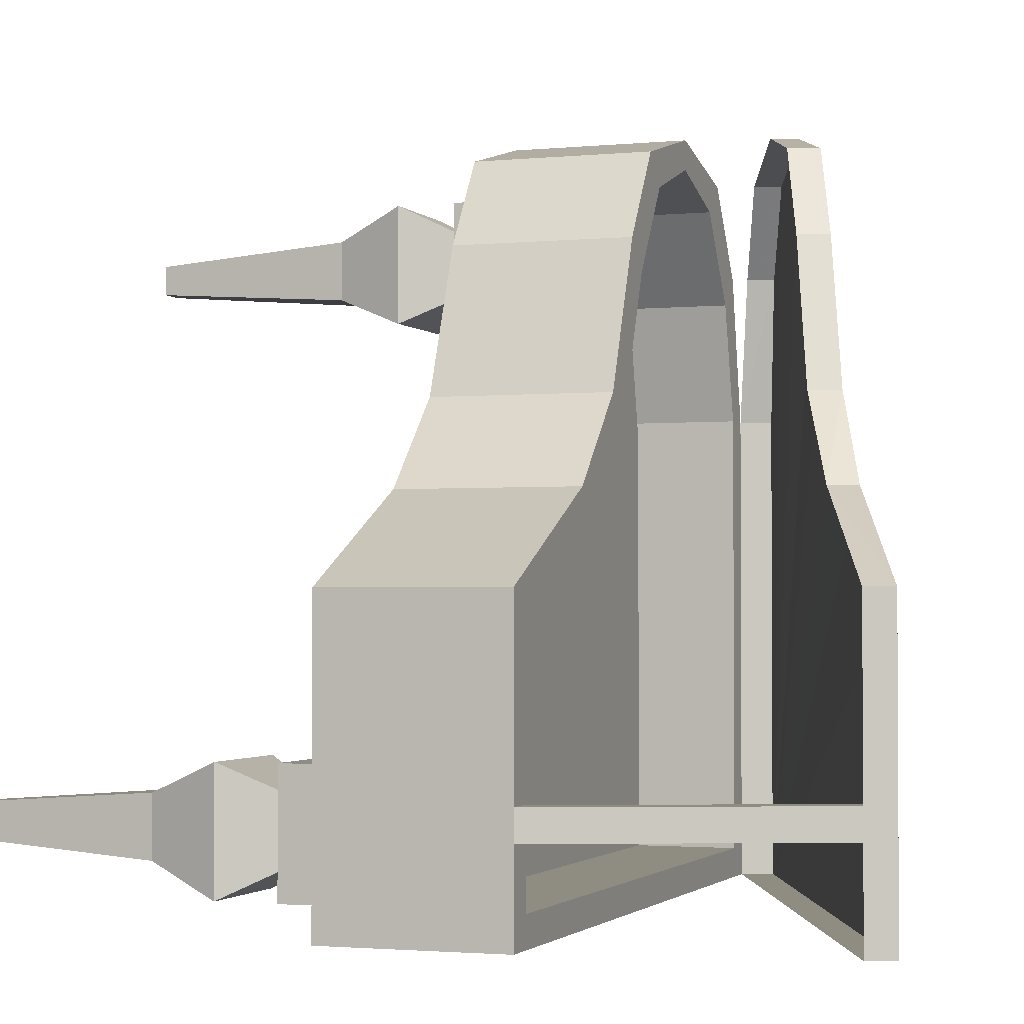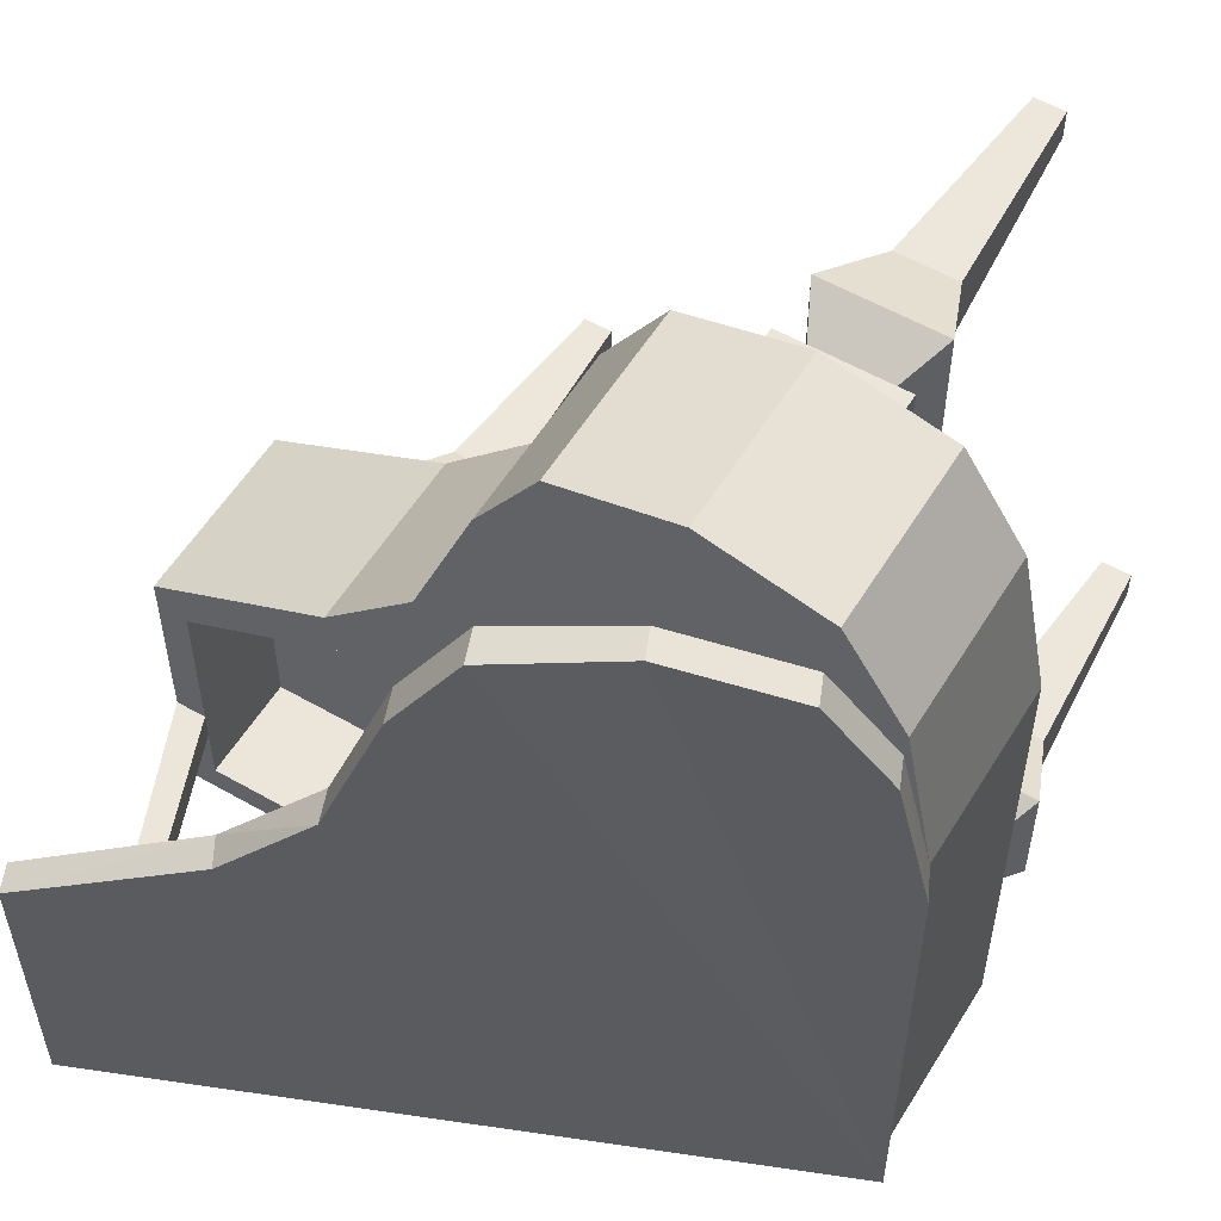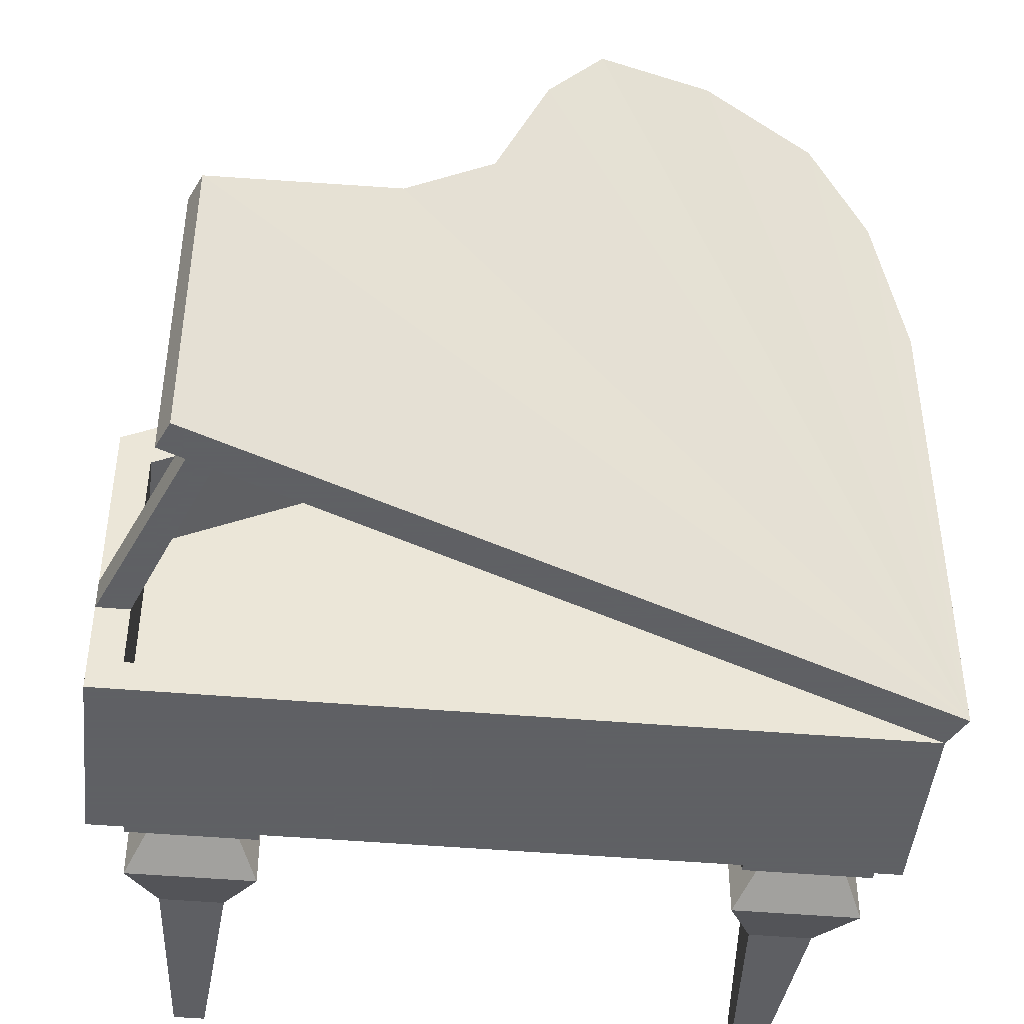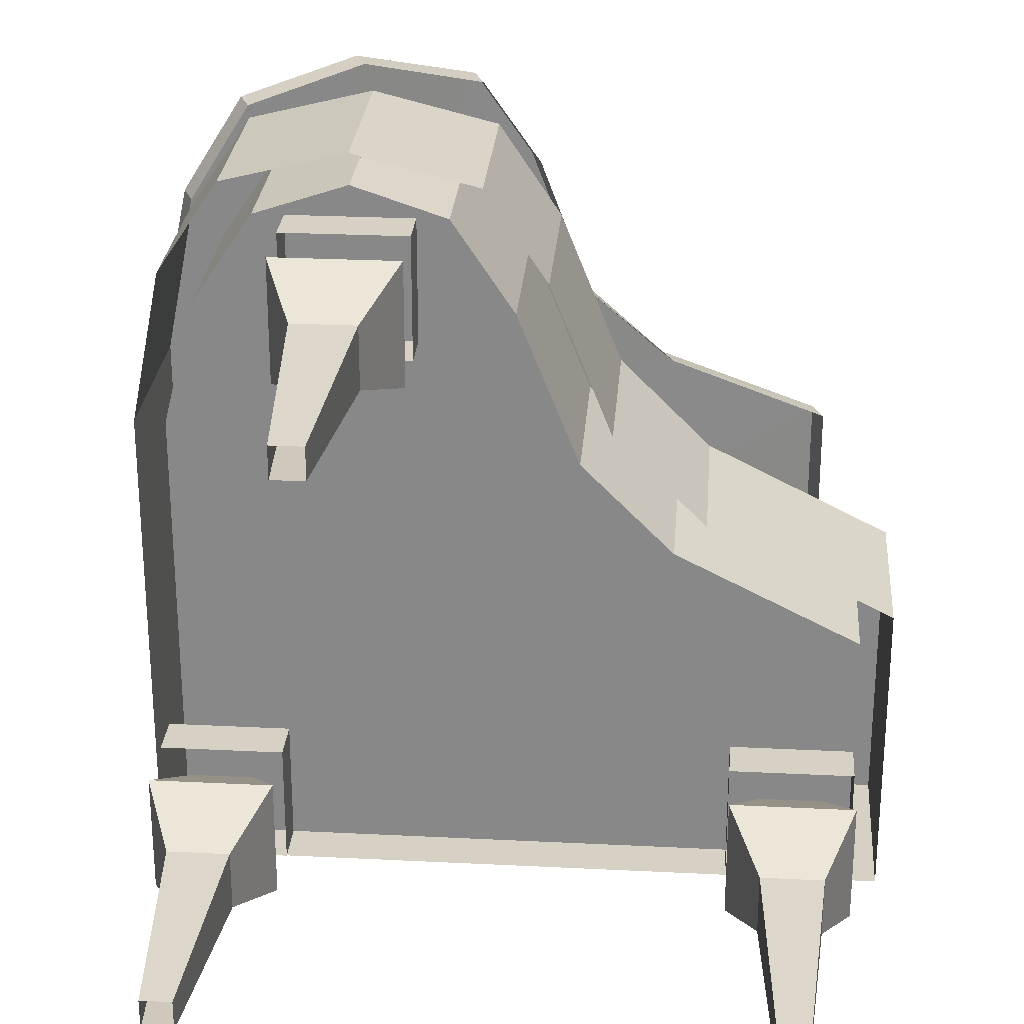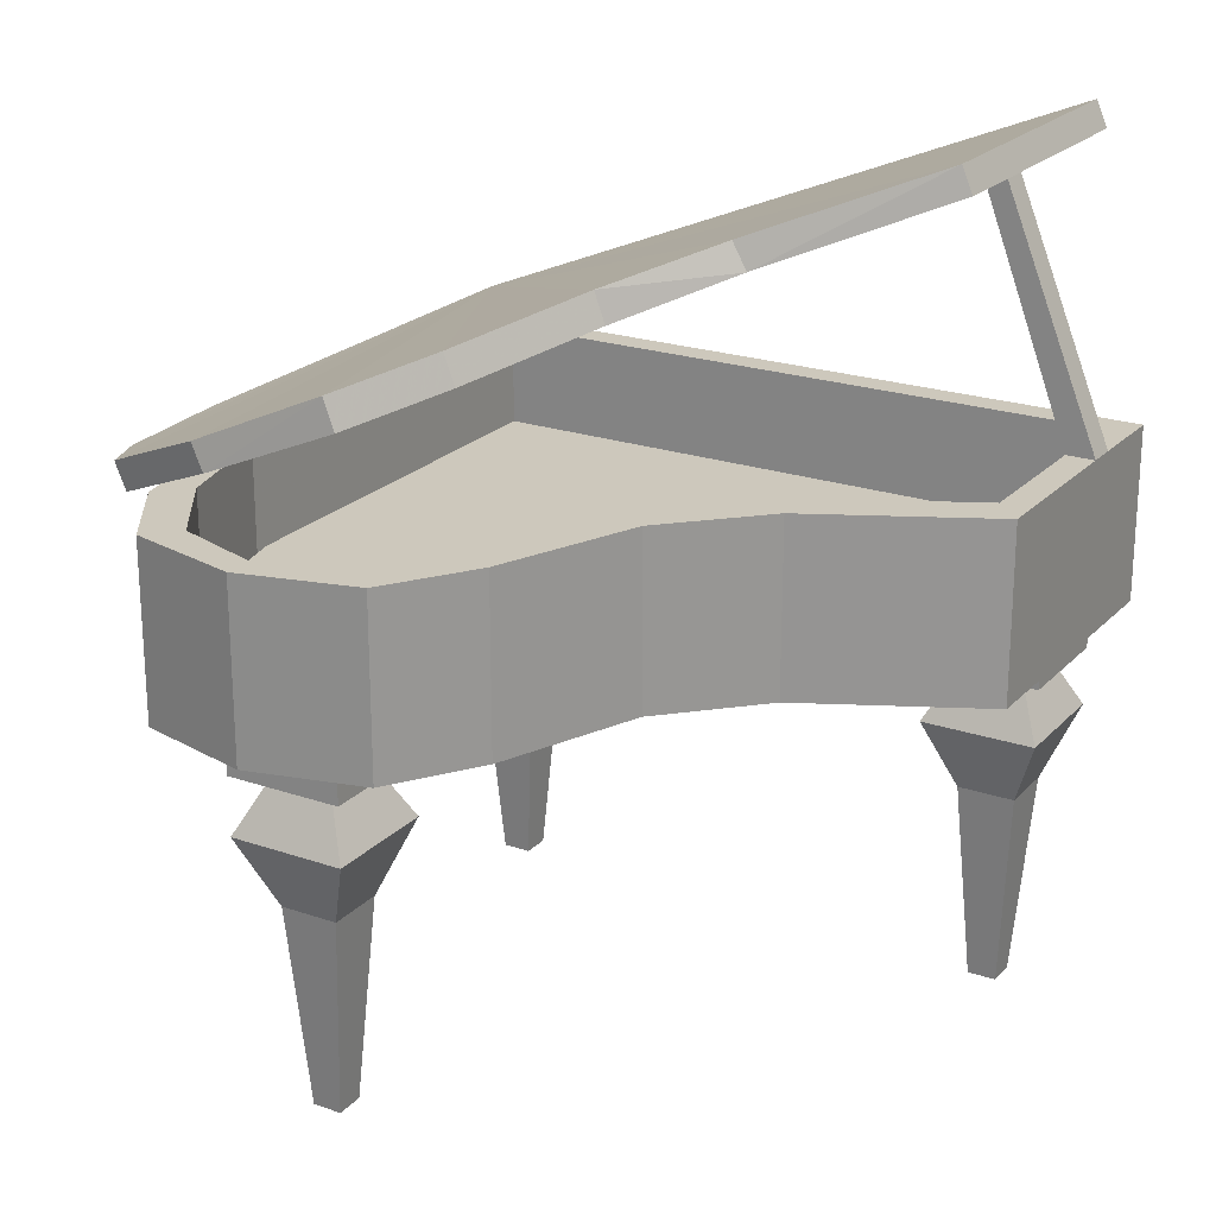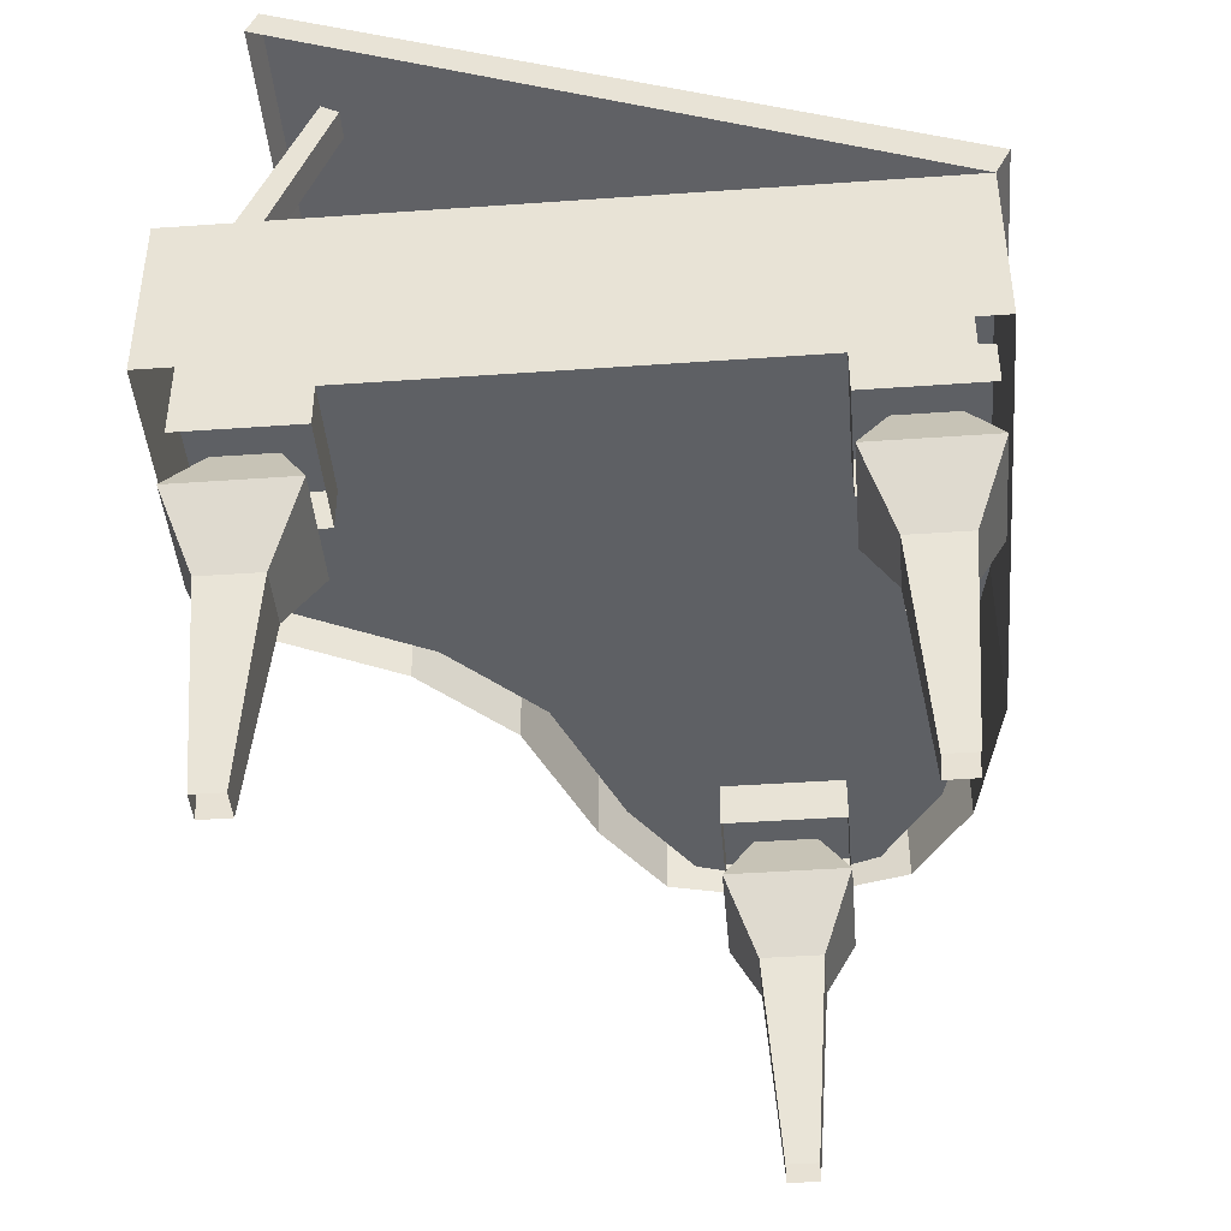
<metadata>
{"format":"obj","ext":"obj","renderer":"f3d","projection":"perspective","resolution":1024,"background":"white","views":[{"elev":-2.0,"azim":109.7,"up":"+Z"},{"elev":55.7,"azim":-148.9,"up":"+Z"},{"elev":-45.3,"azim":174.3,"up":"+Z"},{"elev":26.6,"azim":4.5,"up":"+Z"},{"elev":22.1,"azim":30.8,"up":"+Y"},{"elev":-43.0,"azim":-175.2,"up":"+Y"}]}
</metadata>
<code>
v 0.5938 0 -0.7812
v 0.5938 0 -0.8438
v 0.5625 0.4375 -0.875
v 0.5625 0.4375 -0.75
v 0.6562 0 -0.7812
v 0.6875 0.4375 -0.75
v 0.6562 0 -0.8438
v 0.6875 0.4375 -0.875
v 0.75 0.5938 -0.9375
v 0.5 0.5938 -0.9375
v 0.5 0.5938 -0.6875
v 0.75 0.5938 -0.6875
v 0.6875 0.7188 -0.75
v 0.6875 0.7188 -0.875
v 0.5625 0.7188 -0.875
v 0.5625 0.7188 -0.75
v 0.5 0.7188 -0.6875
v 0.5 0.7188 -0.9375
v 0.5 0.8125 -0.9375
v 0.5 0.8125 -0.6875
v 0.75 0.7188 -0.6875
v 0.75 0.8125 -0.6875
v 0.75 0.7188 -0.9375
v 0.75 0.8125 -0.9375
v -0.5625 0 -0.7812
v -0.5625 0 -0.8438
v -0.5938 0.4375 -0.875
v -0.5938 0.4375 -0.75
v -0.5 0 -0.7812
v -0.4688 0.4375 -0.75
v -0.5 0 -0.8438
v -0.4688 0.4375 -0.875
v -0.4062 0.5938 -0.9375
v -0.6562 0.5938 -0.9375
v -0.6562 0.5938 -0.6875
v -0.4062 0.5938 -0.6875
v -0.4688 0.7188 -0.75
v -0.4688 0.7188 -0.875
v -0.5938 0.7188 -0.875
v -0.5938 0.7188 -0.75
v -0.6562 0.7188 -0.6875
v -0.6562 0.7188 -0.9375
v -0.6562 0.8125 -0.9375
v -0.6562 0.8125 -0.6875
v -0.4062 0.7188 -0.6875
v -0.4062 0.8125 -0.6875
v -0.4062 0.7188 -0.9375
v -0.4062 0.8125 -0.9375
v -0.2812 0 0.3438
v -0.2812 0 0.2812
v -0.3125 0.4375 0.25
v -0.3125 0.4375 0.375
v -0.2188 0 0.3438
v -0.1875 0.4375 0.375
v -0.2188 0 0.2812
v -0.1875 0.4375 0.25
v -0.125 0.5938 0.1875
v -0.375 0.5938 0.1875
v -0.375 0.5938 0.4375
v -0.125 0.5938 0.4375
v -0.1875 0.7188 0.375
v -0.1875 0.7188 0.25
v -0.3125 0.7188 0.25
v -0.3125 0.7188 0.375
v -0.375 0.7188 0.4375
v -0.375 0.7188 0.1875
v -0.375 0.8125 0.1875
v -0.375 0.8125 0.4375
v -0.125 0.7188 0.4375
v -0.125 0.8125 0.4375
v -0.125 0.7188 0.1875
v -0.125 0.8125 0.1875
v -0.625 0.9688 -0.9375
v -0.625 1.188 -0.9375
v 0.75 1.188 -0.9375
v 0.75 0.9688 -0.9375
v 0.75 0.9688 -0.4375
v 0.375 0.9688 -0.25
v 0.1875 0.9688 -0.0625
v 0.0625 0.9688 0.25
v -0.0625 0.9688 0.4375
v -0.25 0.9688 0.5
v -0.4375 0.9688 0.4375
v -0.5625 0.9688 0.25
v -0.625 0.9688 -0.03125
v 0.75 1.188 -0.4375
v 0.75 0.8125 -0.4375
v -0.625 0.8125 -0.9375
v -0.625 0.9688 0
v -0.625 1.188 0
v -0.6875 1.188 0
v -0.6875 1.188 -1
v 0.8125 1.188 -1
v 0.8125 1.188 -0.375
v 0.4375 1.188 -0.1875
v 0.375 1.188 -0.25
v 0.375 0.8125 -0.25
v -0.5625 1.188 0.25
v -0.625 1.188 0.3125
v -0.625 0.8125 0.3125
v -0.6875 0.8125 0
v -0.7188 1.25 -1
v -0.7188 1.25 0
v 0.6719 1.82 -1
v 0.6953 1.766 -1
v 0.6719 1.82 -0.375
v 0.6953 1.766 -0.375
v 0.3516 1.625 -0.1875
v 0.3203 1.68 -0.1875
v 0.1719 1.547 0
v 0.1484 1.609 0
v 0.0625 1.5 0.3125
v 0.03906 1.562 0.3125
v -0.05469 1.453 0.5
v -0.07812 1.516 0.5
v -0.2891 1.359 0.5625
v -0.3125 1.414 0.5625
v -0.5156 1.266 0.5
v -0.5391 1.32 0.5
v -0.6328 1.219 0.3125
v -0.6562 1.273 0.3125
v -0.4375 1.188 0.4375
v -0.5 1.188 0.5
v -0.5 0.8125 0.5
v -0.25 1.188 0.5
v -0.25 1.188 0.5625
v -0.25 0.8125 0.5625
v -0.0625 1.188 0.4375
v 0 1.188 0.5
v 0 0.8125 0.5
v 0.0625 1.188 0.25
v 0.125 1.188 0.3125
v 0.125 0.8125 0.3125
v 0.1875 1.188 -0.0625
v 0.25 1.188 0
v 0.25 0.8125 0
v 0.4375 0.8125 -0.1875
v 0.8125 0.8125 -1
v -0.6875 0.8125 -1
v 0.8125 0.8125 -0.375
v 0.75 1.188 -0.8125
v 0.8125 1.188 -0.8125
v 0.5781 1.766 -0.8125
v 0.5391 1.742 -0.8125
v 0.75 1.188 -0.75
v 0.5391 1.742 -0.75
v 0.8125 1.188 -0.75
v 0.5781 1.766 -0.75
v 0.1875 0.8125 -0.0625
v 0.0625 0.8125 0.25
v -0.0625 0.8125 0.4375
v -0.25 0.8125 0.5
v -0.4375 0.8125 0.4375
v -0.5625 0.8125 0.25
v -0.625 0.8125 0
v -0.5938 0.9688 0.25
v -0.625 0.9688 -1.188
v -0.09375 0.9688 0.25
v 0.5938 0 -0.7812
f 1 2 3
f 1 3 4
f 1 4 5
f 5 4 6
f 5 6 7
f 7 6 8
f 7 8 2
f 2 8 3
f 3 8 9
f 3 9 10
f 3 10 4
f 4 10 11
f 4 11 6
f 6 11 12
f 6 12 8
f 8 12 9
f 9 12 13
f 9 13 14
f 9 14 10
f 10 14 15
f 10 15 11
f 11 15 16
f 11 16 12
f 12 16 13
f 17 18 19
f 17 19 20
f 17 20 21
f 21 20 22
f 21 22 23
f 23 22 24
f 23 24 18
f 18 24 19
f 25 26 27
f 25 27 28
f 25 28 29
f 29 28 30
f 29 30 31
f 31 30 32
f 31 32 26
f 26 32 27
f 27 32 33
f 27 33 34
f 27 34 28
f 28 34 35
f 28 35 30
f 30 35 36
f 30 36 32
f 32 36 33
f 33 36 37
f 33 37 38
f 33 38 34
f 34 38 39
f 34 39 35
f 35 39 40
f 35 40 36
f 36 40 37
f 41 42 43
f 41 43 44
f 41 44 45
f 45 44 46
f 45 46 47
f 47 46 48
f 47 48 42
f 42 48 43
f 49 50 51
f 49 51 52
f 49 52 53
f 53 52 54
f 53 54 55
f 55 54 56
f 55 56 50
f 50 56 51
f 51 56 57
f 51 57 58
f 51 58 52
f 52 58 59
f 52 59 54
f 54 59 60
f 54 60 56
f 56 60 57
f 57 60 61
f 57 61 62
f 57 62 58
f 58 62 63
f 58 63 59
f 59 63 64
f 59 64 60
f 60 64 61
f 65 66 67
f 65 67 68
f 65 68 69
f 69 68 70
f 69 70 71
f 71 70 72
f 71 72 66
f 66 72 67
f 73 74 75
f 73 75 76
f 73 76 77
f 73 77 78
f 73 78 79
f 73 79 80
f 73 80 81
f 73 81 82
f 73 82 83
f 73 83 84
f 73 84 85
f 75 86 77
f 75 77 76
f 76 77 87
f 76 87 24
f 76 24 88
f 76 88 73
f 73 88 89
f 73 89 90
f 73 90 74
f 74 90 91
f 74 91 92
f 74 92 75
f 75 92 93
f 75 93 86
f 86 93 94
f 86 94 95
f 86 95 96
f 86 96 77
f 77 96 78
f 77 78 87
f 87 78 97
f 87 97 88
f 87 88 24
f 89 84 98
f 89 98 90
f 90 98 99
f 90 99 91
f 91 99 100
f 91 100 101
f 91 101 92
f 91 92 102
f 91 102 103
f 91 103 92
f 92 103 102
f 92 102 104
f 92 104 105
f 92 105 102
f 102 105 104
f 102 104 106
f 102 106 104
f 104 106 107
f 104 107 105
f 104 105 106
f 106 105 107
f 106 107 108
f 106 108 109
f 106 109 107
f 107 109 108
f 108 109 110
f 108 110 111
f 108 111 109
f 109 111 110
f 110 111 112
f 110 112 113
f 110 113 111
f 111 113 112
f 112 113 114
f 112 114 115
f 112 115 113
f 113 115 114
f 114 115 116
f 114 116 117
f 114 117 115
f 115 117 116
f 116 117 118
f 116 118 119
f 116 119 117
f 117 119 118
f 118 119 120
f 118 120 121
f 118 121 119
f 119 121 120
f 120 121 91
f 120 91 103
f 120 103 121
f 121 103 91
f 103 121 102
f 103 102 121
f 121 102 119
f 121 119 102
f 102 119 117
f 102 117 115
f 102 115 113
f 102 113 111
f 102 111 109
f 102 109 106
f 102 106 109
f 102 109 111
f 102 111 113
f 102 113 115
f 102 115 117
f 102 117 119
f 84 83 122
f 84 122 98
f 98 122 123
f 98 123 99
f 99 123 124
f 99 124 100
f 83 82 125
f 83 125 122
f 122 125 126
f 122 126 123
f 123 126 127
f 123 127 124
f 82 81 128
f 82 128 125
f 125 128 126
f 126 128 129
f 126 129 130
f 126 130 127
f 81 80 131
f 81 131 128
f 128 131 129
f 129 131 132
f 129 132 133
f 129 133 130
f 80 79 134
f 80 134 131
f 131 134 132
f 132 134 135
f 132 135 136
f 132 136 133
f 79 78 96
f 79 96 134
f 134 96 135
f 135 96 95
f 135 95 137
f 135 137 136
f 138 93 92
f 138 92 139
f 139 92 101
f 138 140 94
f 138 94 93
f 94 140 137
f 94 137 95
f 141 142 143
f 141 143 144
f 141 144 145
f 145 144 146
f 145 146 147
f 147 146 148
f 147 148 142
f 142 148 143
f 97 149 88
f 88 149 150
f 88 150 151
f 88 151 152
f 88 152 153
f 88 153 154
f 88 154 155
f 88 155 89
f 89 155 84
f 84 155 154
f 84 154 83
f 83 154 153
f 83 153 82
f 82 153 152
f 82 152 81
f 81 152 151
f 81 151 80
f 80 151 150
f 80 150 79
f 79 150 149
f 79 149 78
f 78 149 97

</code>
